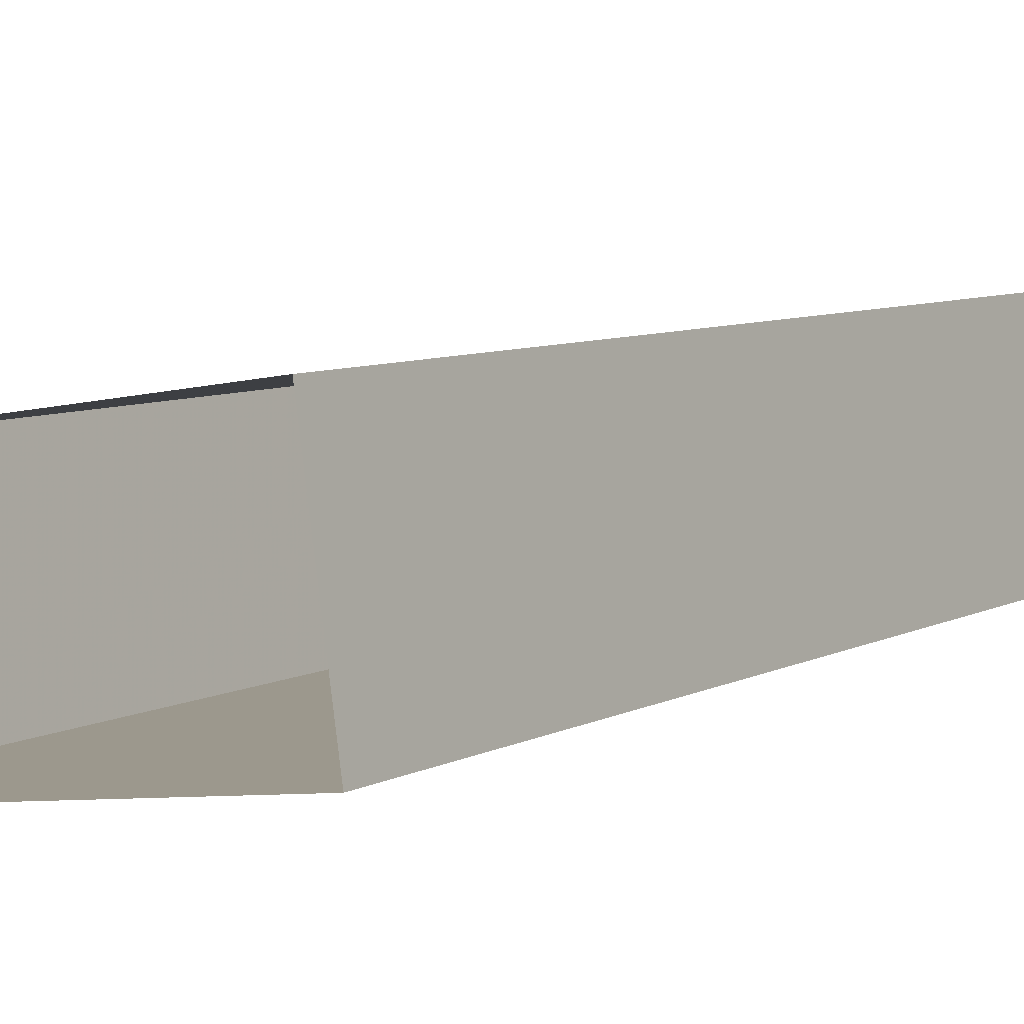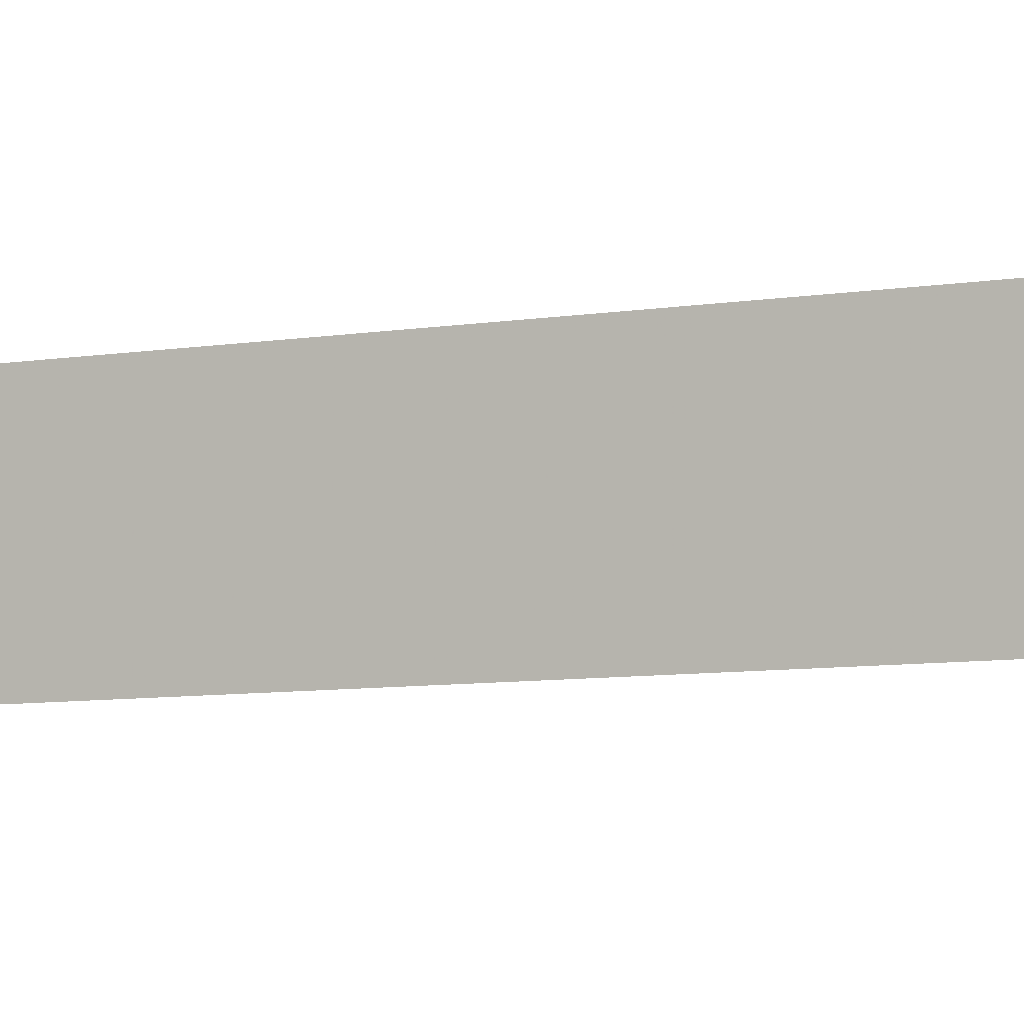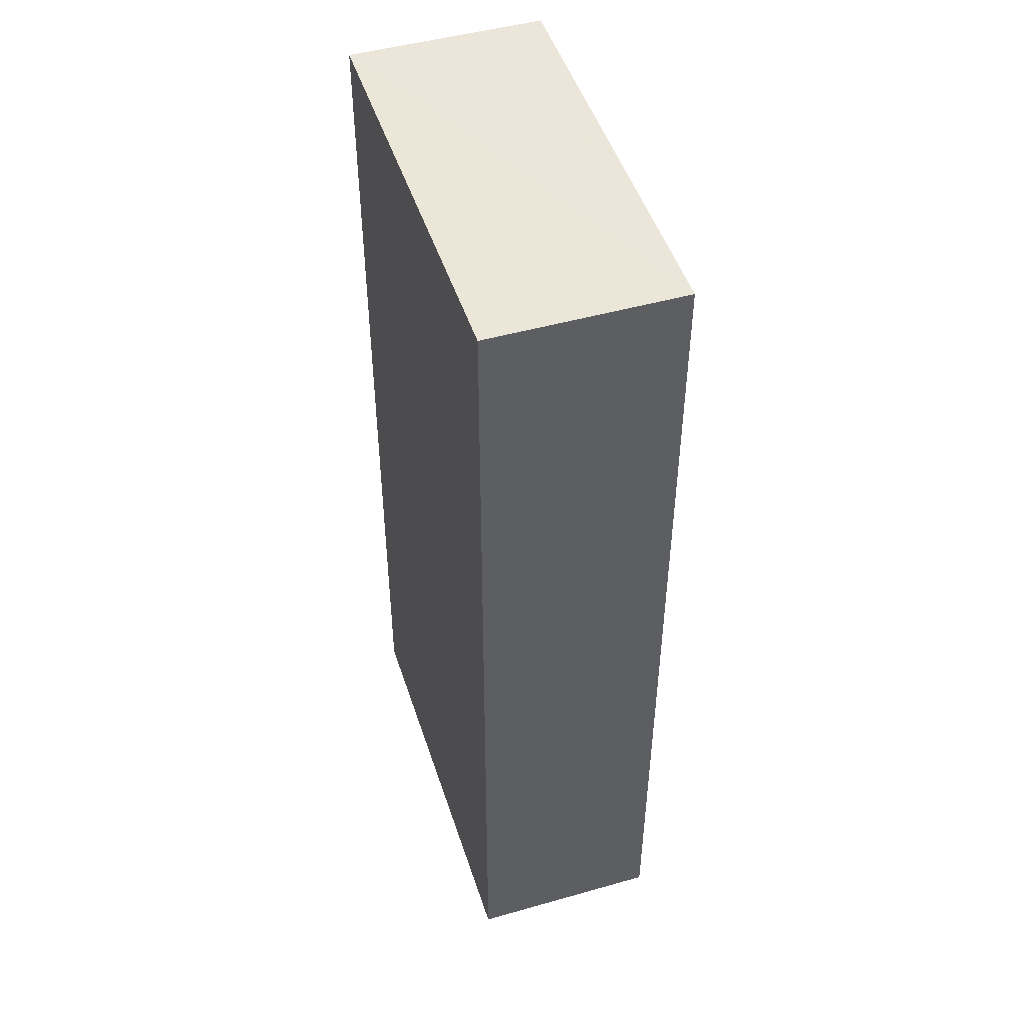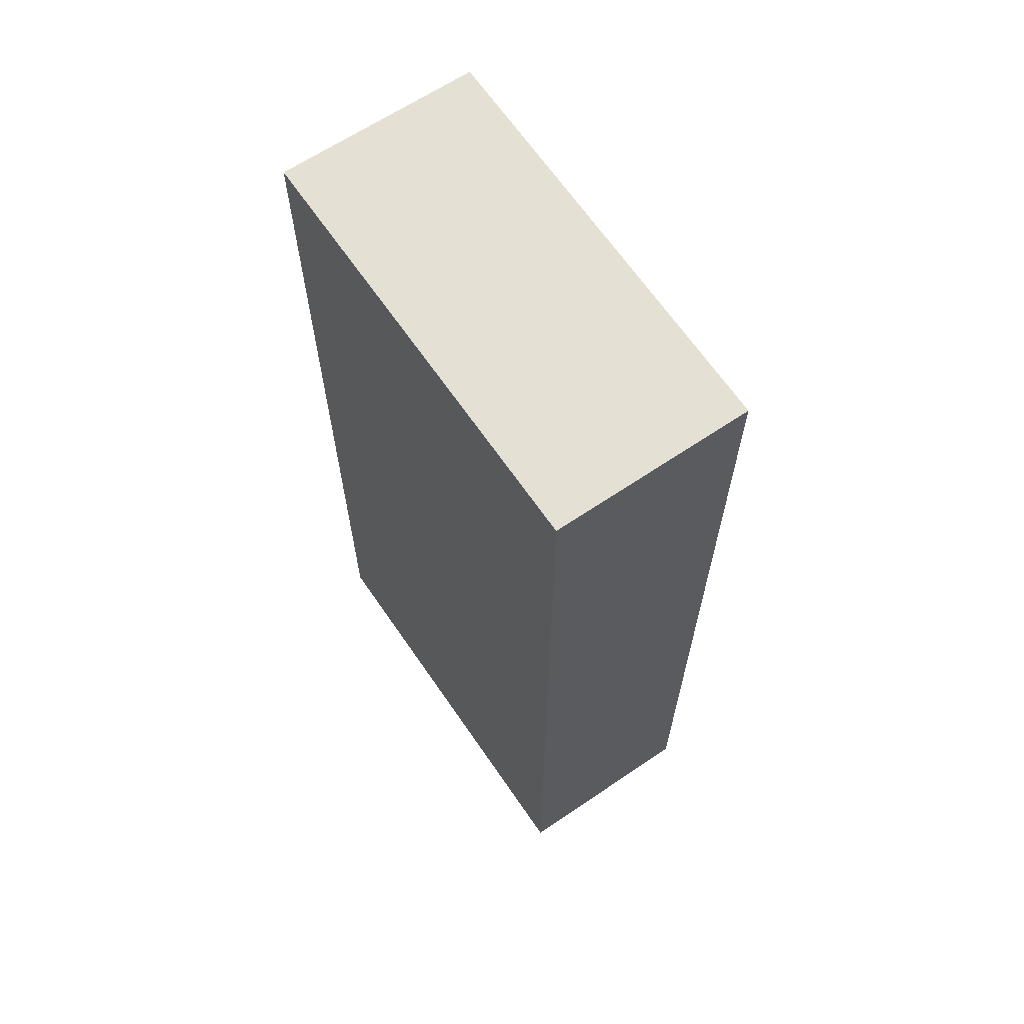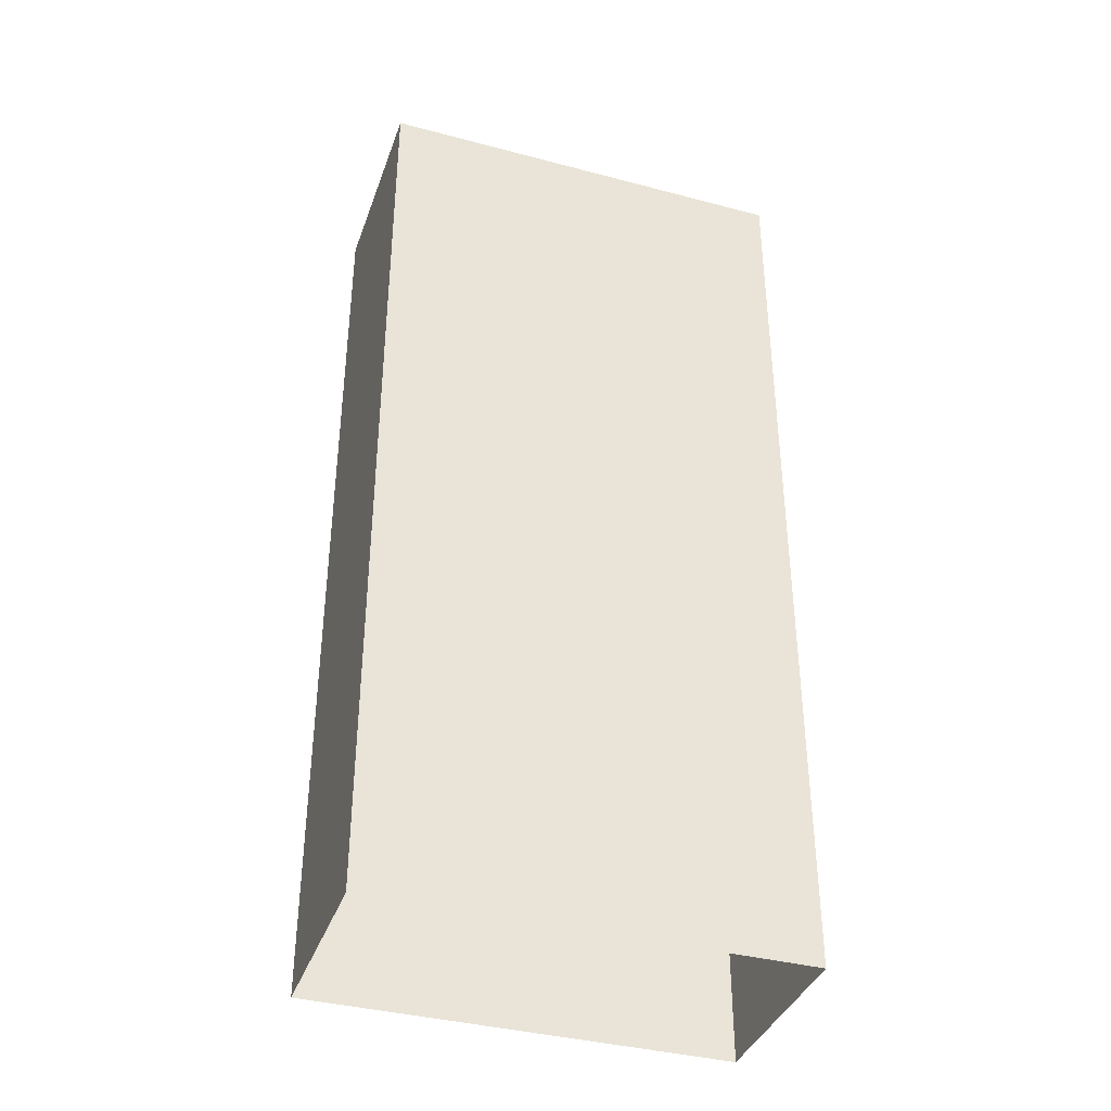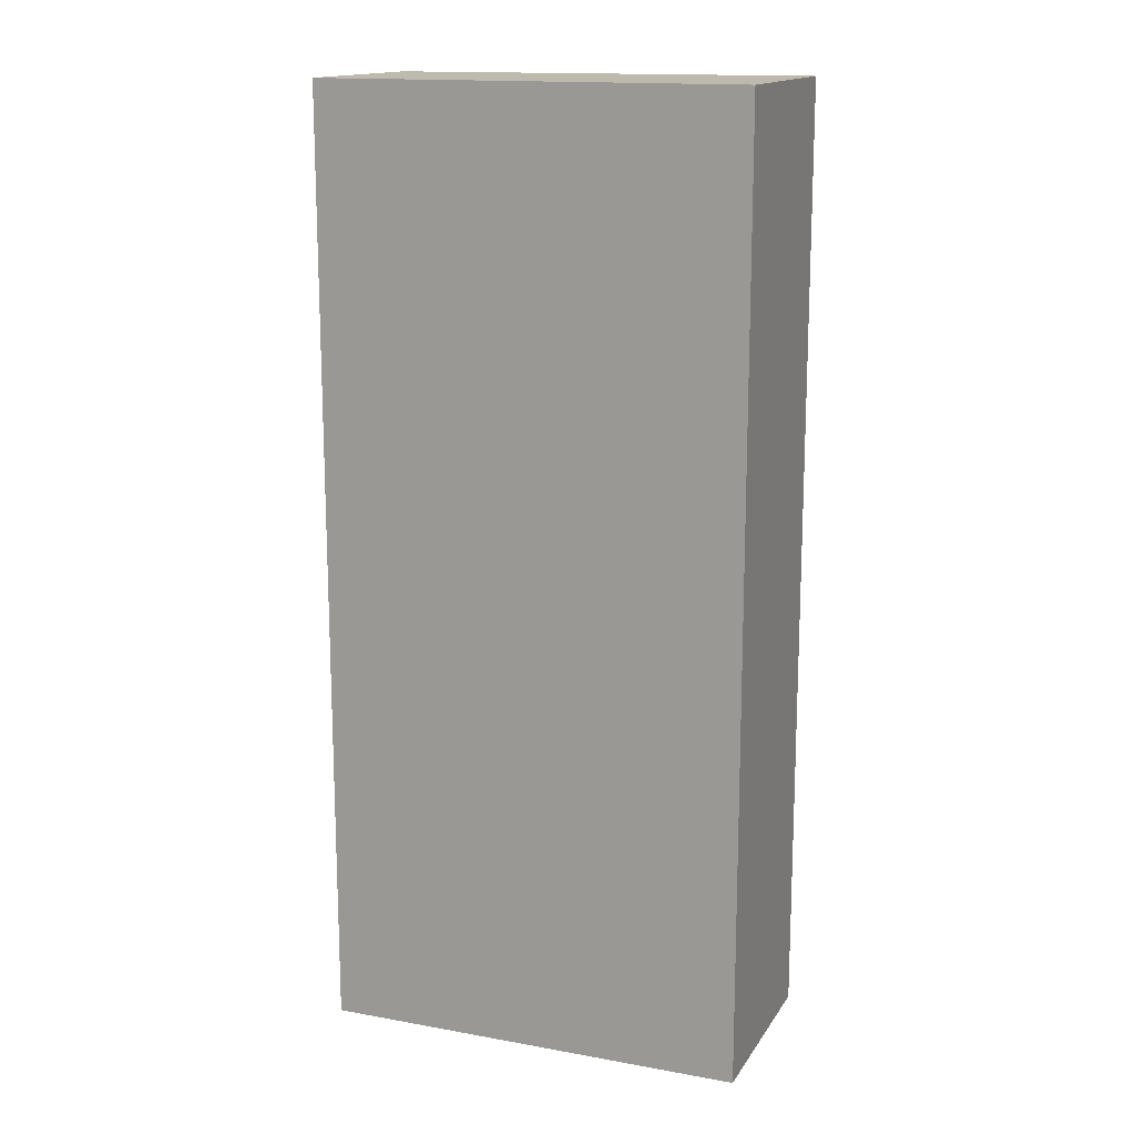
<metadata>
{"format":"obj","ext":"obj","renderer":"f3d","projection":"perspective","resolution":1024,"background":"white","views":[{"elev":7.1,"azim":-145.8,"up":"+Y"},{"elev":-9.6,"azim":110.3,"up":"+Y"},{"elev":48.2,"azim":64.3,"up":"+Z"},{"elev":65.5,"azim":47.5,"up":"+Z"},{"elev":-38.2,"azim":152.8,"up":"+Z"},{"elev":15.2,"azim":12.7,"up":"+Z"}]}
</metadata>
<code>
v -8.789e+04 -9.853e+04 12.58
v -8.789e+04 -9.853e+04 12.58
v -8.789e+04 -9.853e+04 12.58
v -8.789e+04 -9.853e+04 12.58
v -8.789e+04 -9.853e+04 15.65
v -8.789e+04 -9.853e+04 15.65
v -8.789e+04 -9.853e+04 15.65
v -8.789e+04 -9.853e+04 15.65
f 1 2 3
f 4 1 3
f 5 6 7
f 8 5 7
f 7 4 3
f 7 6 4
f 5 1 4
f 6 5 4
f 8 2 1
f 5 8 1
f 8 3 2
f 8 7 3

</code>
